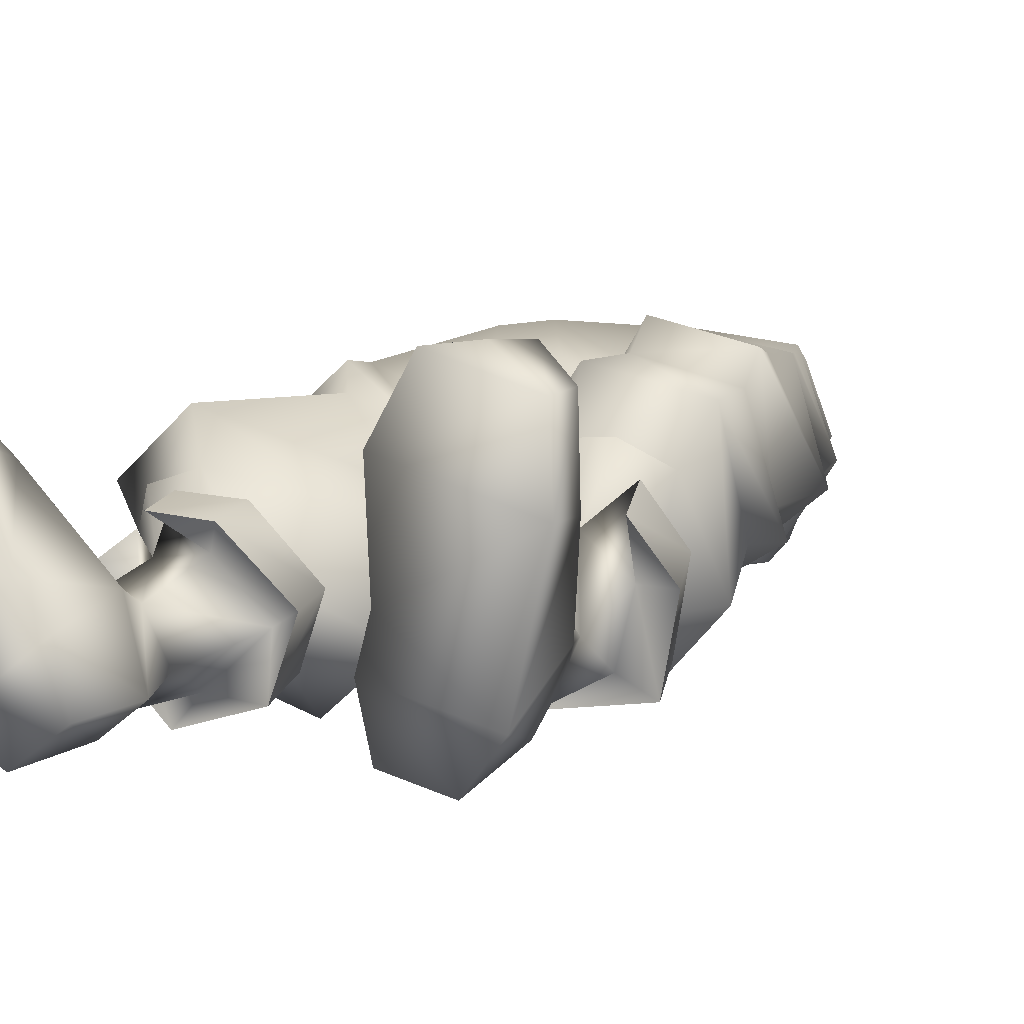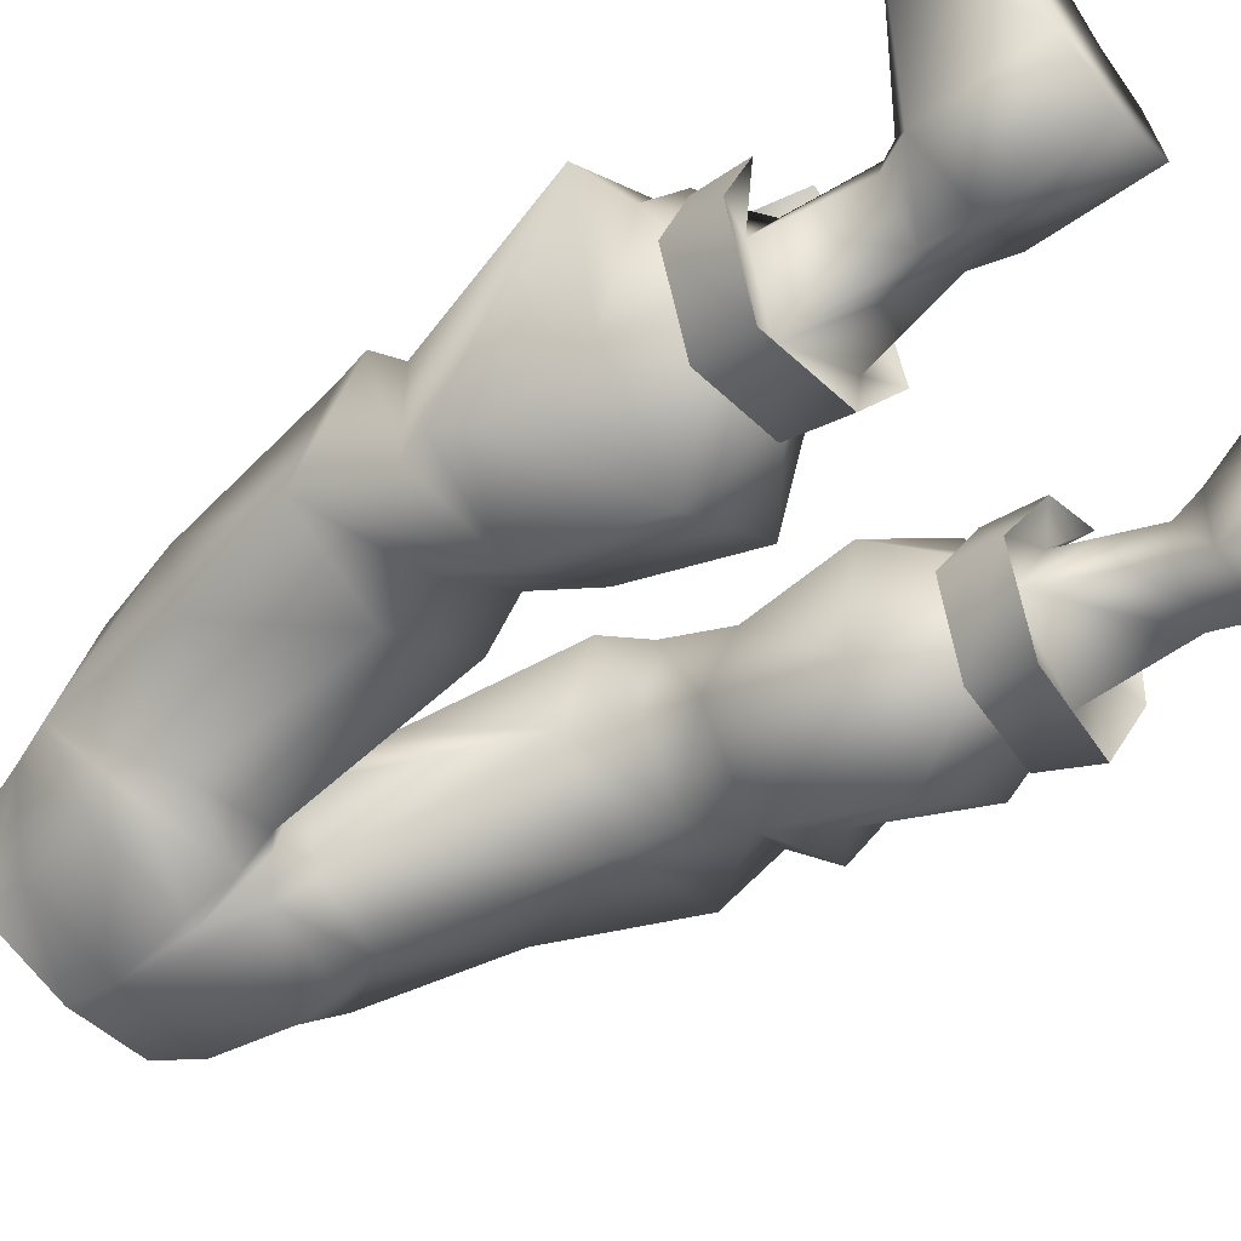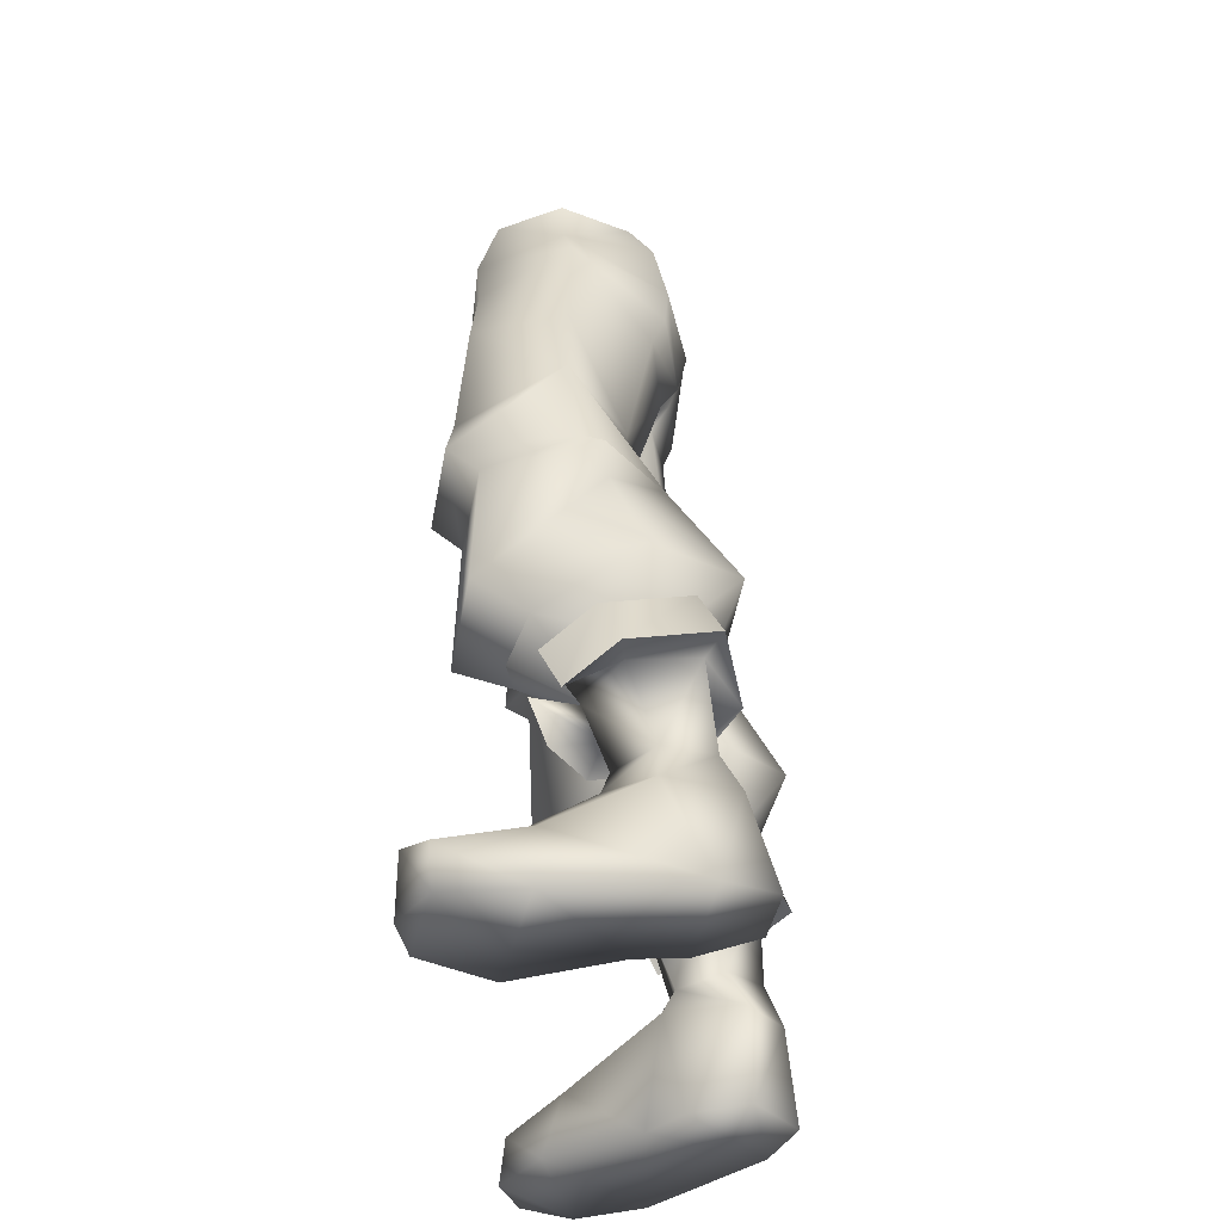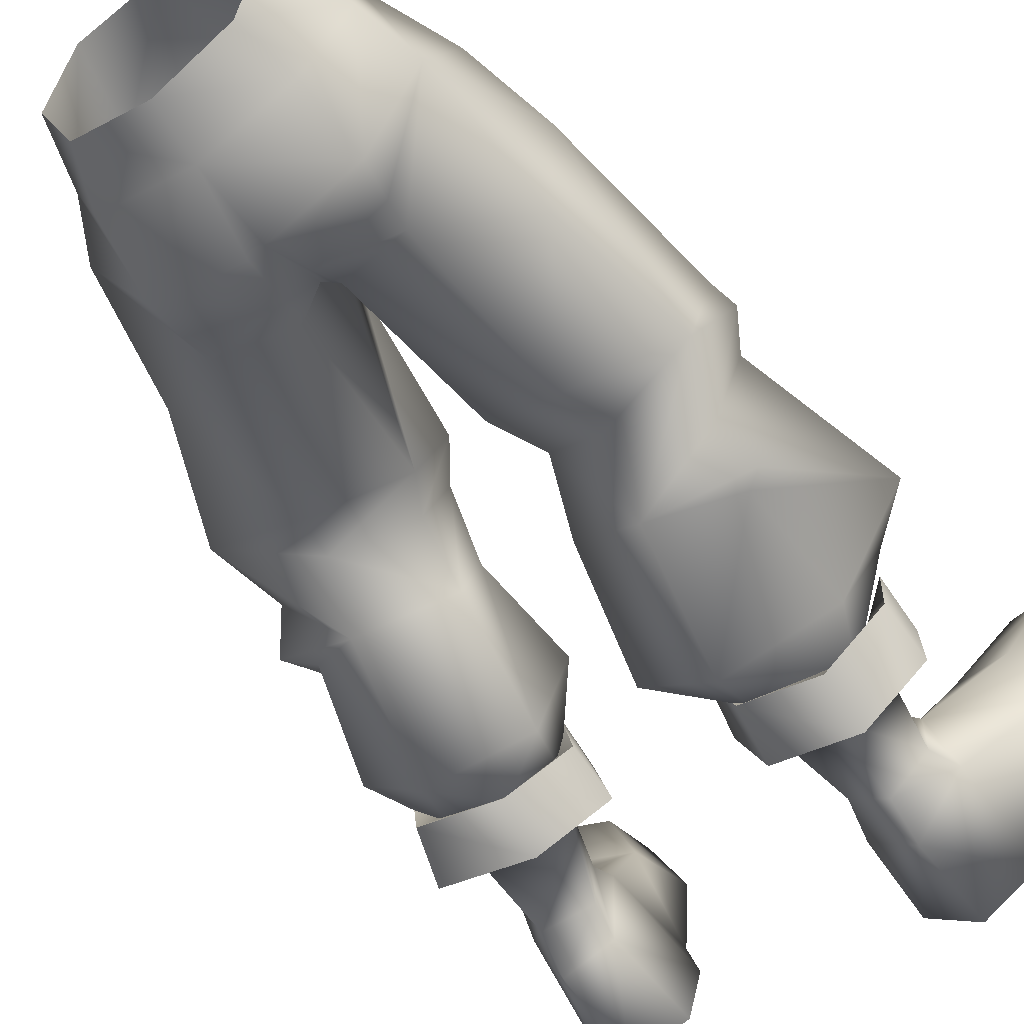
<metadata>
{"format":"obj","ext":"obj","renderer":"f3d","projection":"perspective","resolution":1024,"background":"white","views":[{"elev":3.9,"azim":28.7,"up":"+Z"},{"elev":-61.5,"azim":-49.8,"up":"+Z"},{"elev":-38.2,"azim":94.8,"up":"+Y"},{"elev":-52.9,"azim":-143.3,"up":"+Z"}]}
</metadata>
<code>
o 0002_r_sym307
v -0.108 0.1942 -0.09681
v -0.05302 0.1924 -0.08213
v -0.1092 0.1594 -0.1114
v -0.04863 0.1567 -0.09488
v -0.03055 0.1817 -0.03751
v -0.02314 0.1454 -0.04548
v 0.07509 0.1405 0.000532
v 0.07375 0.1767 0.01245
v 0.05298 0.1551 -0.05337
v 0.05391 0.1908 -0.0411
v 0.1732 0.1641 -0.02722
v 0.1627 0.198 -0.01272
v 0.1526 0.1494 0.007316
v 0.1438 0.1819 0.02177
v -0.1424 0.1812 -0.05088
v -0.1449 0.1457 -0.06521
v -0.06252 0.1323 -0.002098
v -0.06772 0.1691 0.006336
v -0.1028 0.1293 0.002189
v -0.1093 0.1644 0.01018
v -0.1365 0.1688 -0.01066
v -0.1375 0.1349 -0.02441
v 0.1461 0.2129 -0.06719
v 0.1554 0.1797 -0.08235
v 0.09347 0.172 -0.08929
v 0.0899 0.2067 -0.07371
v 0.1112 0.1395 0.01903
v 0.1114 0.174 0.03092
f 1 2 3
f 4 3 2
f 2 5 4
f 6 4 5
f 7 8 9
f 10 9 8
f 11 12 13
f 14 13 12
f 1 3 15
f 16 15 3
f 6 5 17
f 18 17 5
f 17 18 19
f 20 19 18
f 15 16 21
f 22 21 16
f 12 11 23
f 24 25 23
f 24 23 11
f 10 26 9
f 26 23 25
f 25 9 26
f 27 28 7
f 8 7 28
o 0001_r_sym307
v -0.09781 0.3109 0.05615
v -0.1081 0.3272 0.07379
v -0.1476 0.3172 0.01705
v -0.1577 0.3335 0.03582
v 0.04146 0.3451 -0.003897
v 0.02275 0.3751 -0.01041
v 0.0914 0.3628 -0.01791
v 0.08396 0.3936 -0.02398
v 0.03898 0.6047 -0.03923
v -0.02366 0.6016 -0.05024
v 0.02925 0.6367 -0.02209
v -0.02341 0.636 -0.03628
v -0.01284 0.2255 -0.07021
v -0.06752 0.2344 -0.1121
v -0.02816 0.3034 -0.03588
v -0.07859 0.3165 -0.07365
v 0.1313 0.329 0.06087
v 0.07137 0.3172 0.07886
v 0.1679 0.2163 0.05817
v 0.1029 0.2007 0.07657
v -0.1196 0.1943 0.05332
v -0.1742 0.2032 0.0115
v 0.1006 0.3293 -0.04854
v 0.04126 0.31 -0.03252
v 0.1316 0.3469 0.08205
v 0.1267 0.3688 0.07841
v 0.0721 0.3354 0.09871
v 0.0667 0.3557 0.09479
v 0.04547 0.2362 -0.07534
v 0.1105 0.2519 -0.09374
v -0.1046 0.3466 0.07239
v -0.1549 0.3539 0.03426
v -0.1054 0.09326 -0.03545
v -0.07529 0.08876 -0.039
v -0.1089 0.1443 -0.02232
v -0.07396 0.1447 -0.01895
v 0.09117 0.4847 0.07732
v 0.02329 0.4547 0.09516
v 0.1295 0.4387 0.006328
v 0.124 0.4446 0.006166
v -0.1521 0.03462 0.07079
v -0.1785 0.04363 0.06397
v -0.1464 -2e-06 0.07333
v -0.1789 -2e-06 0.06458
v -0.08698 0.5543 -0.04468
v -0.03051 0.5504 -0.05444
v -0.08146 0.5292 -0.04345
v -0.02815 0.5202 -0.04459
v -0.07987 0.4493 0.09265
v -0.1394 0.472 0.05065
v -0.1132 0.09317 -0.06846
v -0.1221 0.1525 -0.05584
v -0.08565 0.6032 -0.03578
v -0.07525 0.6391 -0.02086
v -0.1484 0.187 -0.01274
v -0.1035 0.1794 0.02133
v -0.04143 0.3429 -0.011
v -0.08398 0.3555 -0.04319
v -0.02608 0.3781 -0.008563
v -0.07929 0.3899 -0.04463
v 0.04732 0.5292 -0.04734
v -0.009078 0.5177 -0.05177
v 0.0467 0.555 -0.0493
v -0.01286 0.5493 -0.05838
v 0.1643 -0.001314 0.0885
v 0.1926 -0.001069 0.06553
v 0.1643 0.04232 0.08843
v 0.1888 0.03158 0.0689
v 0.1007 0.1877 0.04006
v 0.1541 0.2008 0.02524
v 0.124 0.4446 0.006166
v 0.124 0.4446 0.006166
v -0.05983 -2e-06 -0.04439
v -0.1233 -2e-06 -0.08891
v -0.05017 -2e-06 -0.08415
v -0.08619 -2e-06 -0.1088
v -0.09158 0.1626 -0.09127
v -0.08707 0.09525 -0.09201
v -0.05972 0.09123 -0.07098
v -0.04455 0.1549 -0.05524
v 0.1008 0.1055 -0.06692
v 0.07558 0.1666 -0.05406
v 0.1334 0.1129 -0.07625
v 0.1316 0.18 -0.06991
v -0.1948 0.03268 0.03731
v -0.1974 -2e-06 0.03327
v -0.08555 0.06608 -0.103
v -0.08619 -2e-06 -0.1088
v -0.05017 -2e-06 -0.08415
v -0.05523 0.06608 -0.08125
v 0.09487 0.02212 -0.0961
v 0.1017 0.08593 -0.07932
v 0.1372 0.02212 -0.1067
v 0.1377 0.08609 -0.08921
v 0.1372 0.03347 0.0856
v 0.1308 -0.001139 0.08548
v 0.1481 0.1687 -0.02643
v 0.1495 0.1103 -0.04494
v 0.1244 0.1569 -0.000628
v 0.1302 0.1071 -0.01713
v 0.09072 0.155 -0.01021
v 0.104 0.1012 -0.0317
v 0.09487 0.02212 -0.0961
v 0.1372 0.02212 -0.1067
v 0.09 0.0147 -0.05615
v 0.1649 0.0149 -0.07596
v 0.196 -0.003937 0.01451
v 0.1926 -0.001069 0.06553
v 0.107 -0.004951 0.04223
v -0.04044 0.3534 0.0441
v -0.04906 0.3273 0.02873
v -0.1351 0.3287 -0.04578
v -0.1099 0.5952 0.02441
v 0.009179 0.5085 0.09242
v 0.06969 0.539 0.07608
v 0.0328 0.6441 0.07042
v -0.002597 0.4972 -0.04057
v -0.02053 0.4989 0.01818
v -0.07206 0.5044 0.09602
v -0.09601 0.5814 0.08254
v -0.1252 0.5292 0.0611
v -0.001866 0.4542 0.04443
v -0.01944 0.5261 0.06912
v -0.04725 0.2837 0.008949
v -0.02991 0.2123 0.002377
v 0.02275 0.3751 -0.01041
v 0.0183 0.3527 0.04385
v -0.001866 0.4542 0.04443
v 0.04963 0.5074 -0.03878
v 0.1125 0.4735 0.011
v -0.1245 0.5588 0.005757
v -0.1439 0.3048 -0.06484
v -0.0761 0.5077 -0.03722
v 0.0183 0.3527 0.04385
v 0.0183 0.3527 0.04385
v -0.02317 0.5505 -0.05506
v -0.02053 0.4989 0.01818
v -0.1537 0.3774 -0.04246
v -0.02991 0.2123 0.002377
v -0.04725 0.2837 0.008949
v -0.1293 0.2905 -0.05799
v -0.1369 0.218 -0.08206
v 0.1527 0.3909 0.006388
v 0.1144 0.04078 0.03745
v 0.107 -0.004951 0.04223
v 0.05241 0.5843 0.08075
v -0.02073 0.6438 0.08538
v -0.01951 0.5804 0.09071
v 0.06671 0.5973 0.01961
v 0.05181 0.6412 0.02328
v 0.0328 0.6441 0.07042
v -0.001866 0.4542 0.04443
v 0.03506 0.3298 0.0357
v 0.0721 0.3354 0.09871
v -0.04906 0.3273 0.02873
v -0.02206 0.5078 -0.03332
v -0.1727 0.04043 -0.01439
v -0.1848 -2e-06 -0.01326
v 0.08678 0.5639 0.01233
v 0.03506 0.3298 0.0357
v 0.1437 0.3066 -0.01759
v 0.159 0.3214 -0.01675
v 0.09117 0.4847 0.07732
v 0.1599 0.08373 -0.04481
v 0.1649 0.0149 -0.07596
v -0.02073 0.6438 0.08538
v 0.04398 0.2893 0.01423
v 0.03634 0.2178 -0.002455
v 0.1029 0.08297 -0.0247
v 0.1017 0.08593 -0.07932
v 0.09 0.0147 -0.05615
v 0.142 0.3421 -0.001263
v 0.1532 0.04952 0.04518
v 0.1865 0.03871 0.01495
v 0.1352 0.09072 -0.01248
v 0.04398 0.2893 0.01423
v 0.03634 0.2178 -0.002455
v 0.1656 0.237 -0.0415
v -0.07453 0.6468 0.0716
v -0.1127 0.04293 0.03149
v -0.0296 0.5004 -0.03212
v -0.08252 -2e-06 -0.01958
v -0.1848 -2e-06 -0.01326
v -0.1233 -2e-06 -0.08891
v -0.1109 -2e-06 0.04364
v 0.1481 0.1687 -0.02643
v 0.1526 0.1494 0.007316
v 0.1438 0.1819 0.02177
v -0.1394 0.472 0.05065
v 0.1438 0.1819 0.02177
v -0.05722 0.1851 -0.07832
v -0.05813 0.1582 -0.02913
v 0.09347 0.172 -0.08929
v 0.07558 0.1666 -0.05406
v 0.05298 0.1551 -0.05337
v -0.04455 0.1549 -0.05524
v 0.09072 0.155 -0.01021
v 0.1732 0.1641 -0.02722
v 0.1222 0.1549 -0.01065
v 0.1309 0.1823 0.04126
v 0.1007 0.1877 0.04006
v 0.1114 0.174 0.03092
v -0.1464 -2e-06 0.07333
v -0.1789 -2e-06 0.06458
v -0.1974 -2e-06 0.03327
v -0.07498 0.0735 -0.03077
v -0.07525 0.6391 -0.02086
v -0.09556 0.6453 0.0247
v -0.1215 0.07315 -0.06939
v -0.1085 0.08492 -0.03203
v -0.05813 0.1582 -0.02913
v -0.07453 0.6468 0.0716
v -0.103 0.1419 -0.03067
v -0.1484 0.187 -0.01274
v -0.1134 0.1667 -0.07163
v -0.132 0.4639 -0.01904
v -0.1317 0.1715 0.01207
v 0.1541 0.2008 0.02524
v 0.1445 0.1837 -0.04343
v 0.07558 0.1666 -0.05406
v 0.09308 0.1993 -0.06907
v 0.07853 0.1683 -0.02467
v -0.03803 0.4556 0.05347
v -0.04044 0.3534 0.0441
v -0.04863 0.1567 -0.09488
v -0.04455 0.1549 -0.05524
v -0.09158 0.1626 -0.09127
v -0.03803 0.4556 0.05347
v 0.07509 0.1405 0.000532
v 0.1112 0.1395 0.01903
v -0.1134 0.1667 -0.07163
v -0.153 0.05012 0.02714
v -0.09556 0.6453 0.0247
v 0.1114 0.174 0.03092
v 0.07853 0.1683 -0.02467
v -0.05523 0.06608 -0.08125
v -0.05972 0.09123 -0.07098
v -0.1317 0.1715 0.01207
v -0.1035 0.1794 0.02133
v -0.1484 0.187 -0.01274
v 0.05181 0.6412 0.02328
v 0.02925 0.6367 -0.02209
v -0.1109 -2e-06 0.04364
v -0.02341 0.636 -0.03628
v 0.05181 0.6412 0.02328
v -0.09556 0.6453 0.0247
v 0.1244 0.1569 -0.000628
v 0.1438 0.1819 0.02177
v 0.1627 0.198 -0.01272
v -0.1081 0.3272 0.07379
v 0.1445 0.1837 -0.04343
v 0.0899 0.2067 -0.07371
v 0.05391 0.1908 -0.0411
v 0.1461 0.2129 -0.06719
v 0.07853 0.1683 -0.02467
v 0.1554 0.1797 -0.08235
v 0.1316 0.18 -0.06991
v 0.196 -0.003937 0.01451
v -0.05983 -2e-06 -0.04439
v -0.05017 -2e-06 -0.08415
v -0.08252 -2e-06 -0.01958
v 0.1008 0.1055 -0.06692
v 0.1309 0.1823 0.04126
v 0.1541 0.2008 0.02524
v -0.1035 0.1794 0.02133
v -0.05813 0.1582 -0.02913
v -0.03055 0.1817 -0.03751
v -0.05302 0.1924 -0.08213
v -0.1089 0.1443 -0.02232
v -0.108 0.1942 -0.09681
v -0.06772 0.1691 0.006336
v -0.1424 0.1812 -0.05088
v -0.1093 0.1644 0.01018
v -0.1365 0.1688 -0.01066
v -0.1375 0.1349 -0.02441
v -0.1221 0.1525 -0.05584
v -0.1365 0.1688 -0.01066
v -0.1093 0.1644 0.01018
v -0.06252 0.1323 -0.002098
v -0.07396 0.1447 -0.01895
v -0.02314 0.1454 -0.04548
v -0.09158 0.1626 -0.09127
v -0.1092 0.1594 -0.1114
v -0.1449 0.1457 -0.06521
v -0.1028 0.1293 0.002189
v -0.1093 0.1644 0.01018
v -0.1365 0.1688 -0.01066
v 0.1026 0.008252 -0.02566
v 0.1316 0.18 -0.06991
v 0.1308 -0.001139 0.08548
v 0.09487 0.02212 -0.0961
v 0.07375 0.1767 0.01245
v 0.1114 0.174 0.03092
v 0.1026 0.008252 -0.02566
v 0.1643 -0.001314 0.0885
f 29 30 31
f 32 31 30
f 33 34 35
f 36 35 34
f 37 38 39
f 40 39 38
f 41 42 43
f 44 43 42
f 45 46 47
f 48 47 46
f 29 31 49
f 50 49 31
f 51 52 35
f 33 35 52
f 45 53 46
f 53 54 55
f 55 46 53
f 56 55 54
f 52 51 57
f 58 57 51
f 30 59 32
f 60 32 59
f 61 62 63
f 64 63 62
f 65 66 54
f 56 54 66
f 69 70 71
f 72 71 70
f 73 38 74
f 73 74 75
f 76 75 74
f 59 77 60
f 78 60 77
f 79 61 80
f 63 80 61
f 38 73 81
f 38 81 40
f 82 40 81
f 50 83 49
f 84 49 83
f 43 44 85
f 86 85 44
f 85 86 87
f 88 87 86
f 89 90 91
f 38 37 91
f 92 91 90
f 91 92 38
f 93 94 95
f 96 95 94
f 48 97 47
f 98 47 97
f 101 102 103
f 104 103 102
f 105 106 79
f 79 80 105
f 106 105 107
f 108 107 105
f 109 110 111
f 112 111 110
f 70 113 72
f 114 72 113
f 107 115 106
f 116 115 117
f 115 107 118
f 118 117 115
f 119 120 121
f 111 122 109
f 122 121 120
f 109 122 120
f 95 123 93
f 124 93 123
f 125 126 112
f 125 127 126
f 126 111 112
f 128 126 127
f 127 129 128
f 130 128 129
f 131 132 133
f 134 133 132
f 135 136 137
f 59 138 77
f 59 139 138
f 31 32 140
f 141 81 73
f 141 82 81
f 65 142 66
f 142 65 143
f 145 36 34
f 34 146 145
f 147 78 77
f 147 148 149
f 149 78 147
f 66 142 150
f 151 150 142
f 152 41 43
f 152 153 41
f 154 155 156
f 145 157 36
f 158 36 157
f 157 145 90
f 157 90 89
f 75 159 73
f 149 148 159
f 159 141 73
f 159 148 141
f 31 140 160
f 31 160 50
f 160 140 44
f 76 161 75
f 159 75 161
f 150 162 66
f 162 56 66
f 163 34 33
f 164 92 90
f 164 76 74
f 164 38 92
f 164 74 38
f 150 151 165
f 32 60 166
f 32 166 140
f 166 88 86
f 86 44 166
f 140 166 44
f 49 84 167
f 168 29 49
f 49 167 168
f 168 139 29
f 169 44 42
f 50 160 169
f 169 160 44
f 42 170 169
f 50 170 83
f 169 170 50
f 171 54 53
f 171 36 158
f 36 171 35
f 35 171 51
f 172 123 95
f 123 172 173
f 124 123 173
f 143 174 142
f 174 175 176
f 175 148 176
f 151 176 147
f 142 174 176
f 147 176 148
f 151 142 176
f 177 37 39
f 177 91 37
f 177 39 178
f 177 178 179
f 175 174 179
f 177 179 174
f 146 34 180
f 56 162 181
f 181 46 182
f 56 181 182
f 183 43 85
f 43 183 152
f 184 145 146
f 90 184 164
f 184 76 164
f 145 184 90
f 185 113 70
f 113 185 186
f 186 114 113
f 174 187 177
f 187 157 89
f 187 174 143
f 187 91 177
f 89 91 187
f 157 187 158
f 33 188 163
f 188 33 52
f 189 58 51
f 47 189 190
f 189 51 190
f 190 45 47
f 171 158 191
f 54 171 191
f 191 187 143
f 191 158 187
f 122 111 192
f 126 192 111
f 121 122 193
f 192 193 122
f 52 195 188
f 195 52 57
f 195 57 196
f 130 197 128
f 197 130 198
f 197 198 199
f 200 171 53
f 200 51 171
f 190 51 200
f 45 190 200
f 53 45 200
f 95 201 172
f 192 202 193
f 202 201 95
f 96 202 95
f 203 128 197
f 197 172 203
f 172 201 203
f 201 202 203
f 128 203 126
f 192 126 203
f 202 192 203
f 204 48 46
f 204 46 181
f 97 48 205
f 48 204 205
f 58 189 206
f 189 47 206
f 206 47 98
f 148 175 207
f 207 141 148
f 70 69 208
f 209 184 146
f 146 87 209
f 209 87 88
f 184 209 76
f 209 88 161
f 161 76 209
f 101 210 102
f 210 211 102
f 212 186 185
f 115 116 212
f 71 213 69
f 213 208 69
f 214 215 216
f 166 60 217
f 159 217 149
f 127 125 218
f 41 219 42
f 153 220 41
f 219 41 220
f 221 222 223
f 224 64 62
f 223 222 225
f 215 214 226
f 227 228 229
f 129 127 230
f 231 232 233
f 234 62 61
f 212 237 115
f 237 79 106
f 185 237 212
f 106 115 237
f 61 238 234
f 208 234 238
f 79 237 238
f 238 237 185
f 238 61 79
f 239 167 84
f 241 242 243
f 244 161 88
f 166 244 88
f 159 244 217
f 161 244 159
f 217 244 166
f 245 242 241
f 246 228 227
f 246 227 247
f 130 129 248
f 249 57 58
f 250 196 57
f 57 249 250
f 146 251 87
f 85 252 183
f 85 87 252
f 87 251 252
f 253 254 255
f 151 256 165
f 256 147 77
f 256 151 147
f 138 256 77
f 225 257 223
f 225 258 257
f 170 259 83
f 219 259 42
f 170 42 259
f 260 70 208
f 260 208 238
f 70 260 185
f 185 260 238
f 141 207 261
f 141 261 82
f 258 225 262
f 263 227 229
f 62 234 264
f 264 265 62
f 265 224 62
f 266 267 268
f 233 211 271
f 210 271 211
f 271 231 233
f 275 276 277
f 139 59 278
f 278 29 139
f 279 249 58
f 58 206 279
f 279 206 98
f 280 281 275
f 277 282 275
f 282 280 275
f 205 283 97
f 284 226 214
f 284 285 221
f 214 285 284
f 286 193 202
f 286 202 96
f 96 94 286
f 264 234 287
f 287 288 264
f 208 213 289
f 234 289 287
f 208 289 234
f 290 198 130
f 248 290 130
f 97 291 292
f 245 241 293
f 241 294 293
f 295 296 297
f 296 298 297
f 299 295 297
f 298 300 297
f 301 299 297
f 302 297 300
f 303 304 305
f 63 64 306
f 307 308 309
f 254 253 309
f 254 309 308
f 310 304 311
f 310 311 253
f 312 311 304
f 304 303 312
f 313 308 307
f 308 313 314
f 80 63 315
f 197 316 172
f 173 172 316
f 316 197 199
f 222 221 317
f 318 137 136
f 319 199 198
f 281 320 275
f 320 321 275
f 135 322 134
f 322 133 134
f 137 322 135
f 323 318 136
l 235 236
l 67 68
l 144 194
l 194 240
l 235 272
l 67 100
l 240 274
l 270 272
l 269 270
l 144 273

</code>
